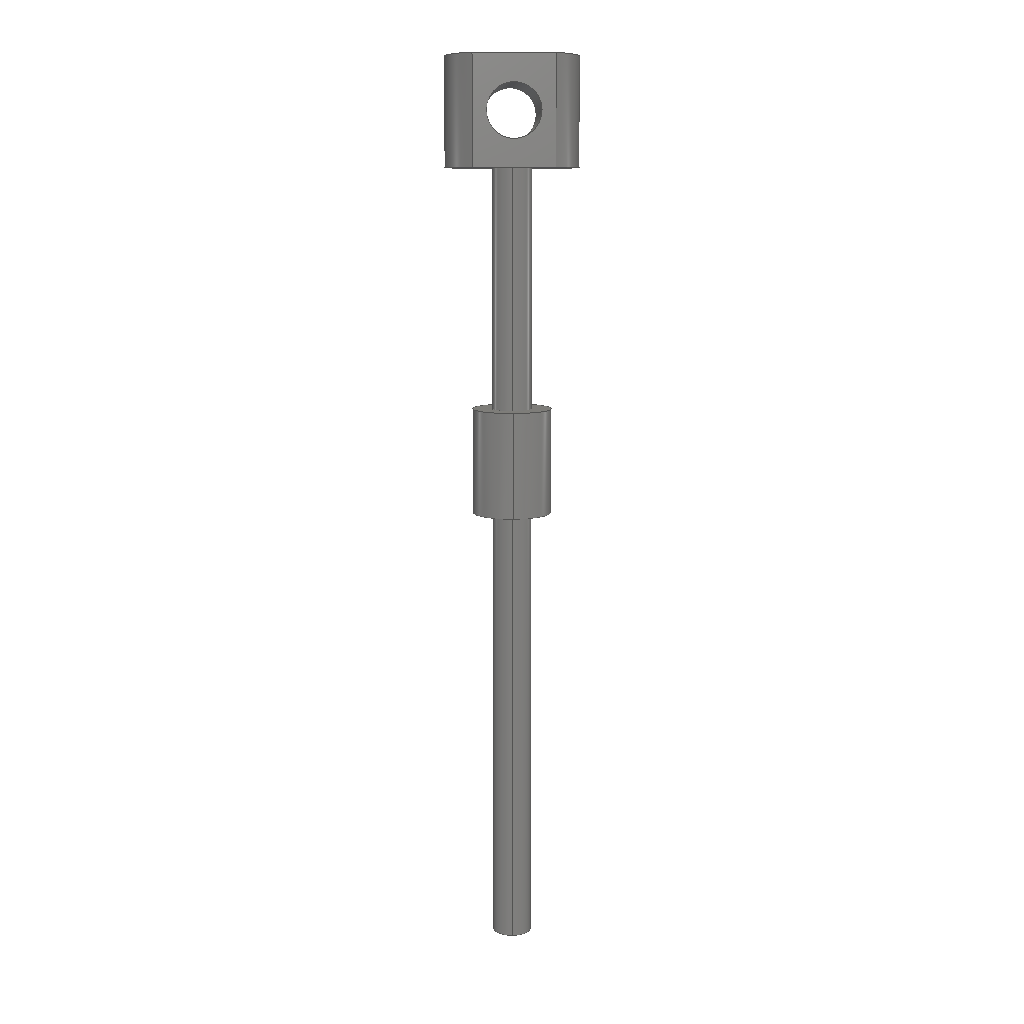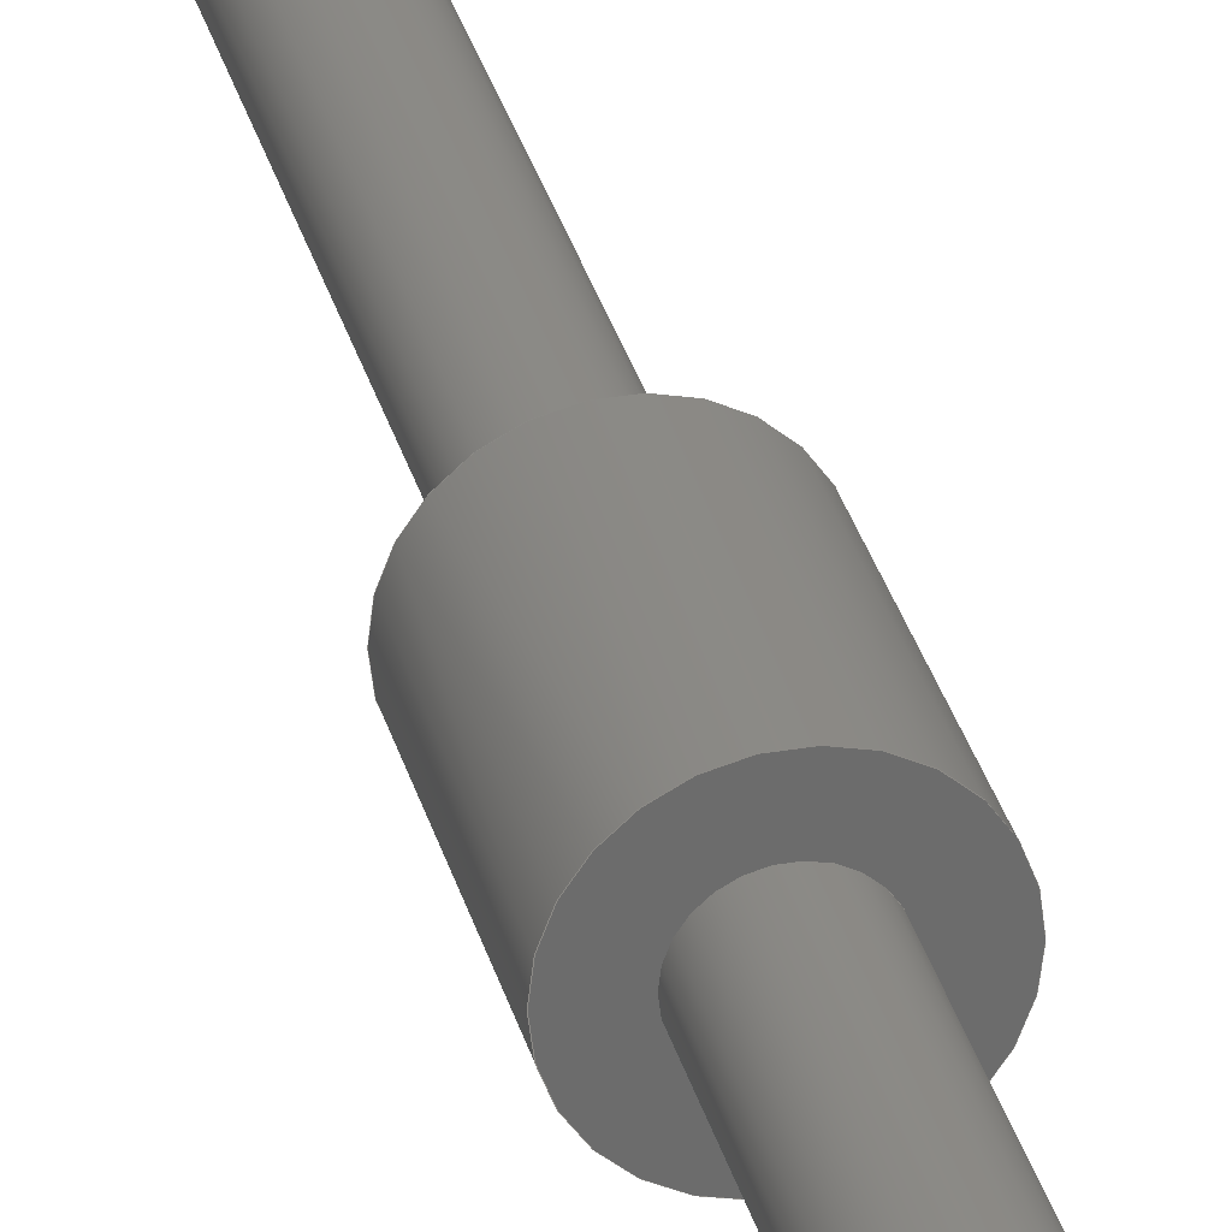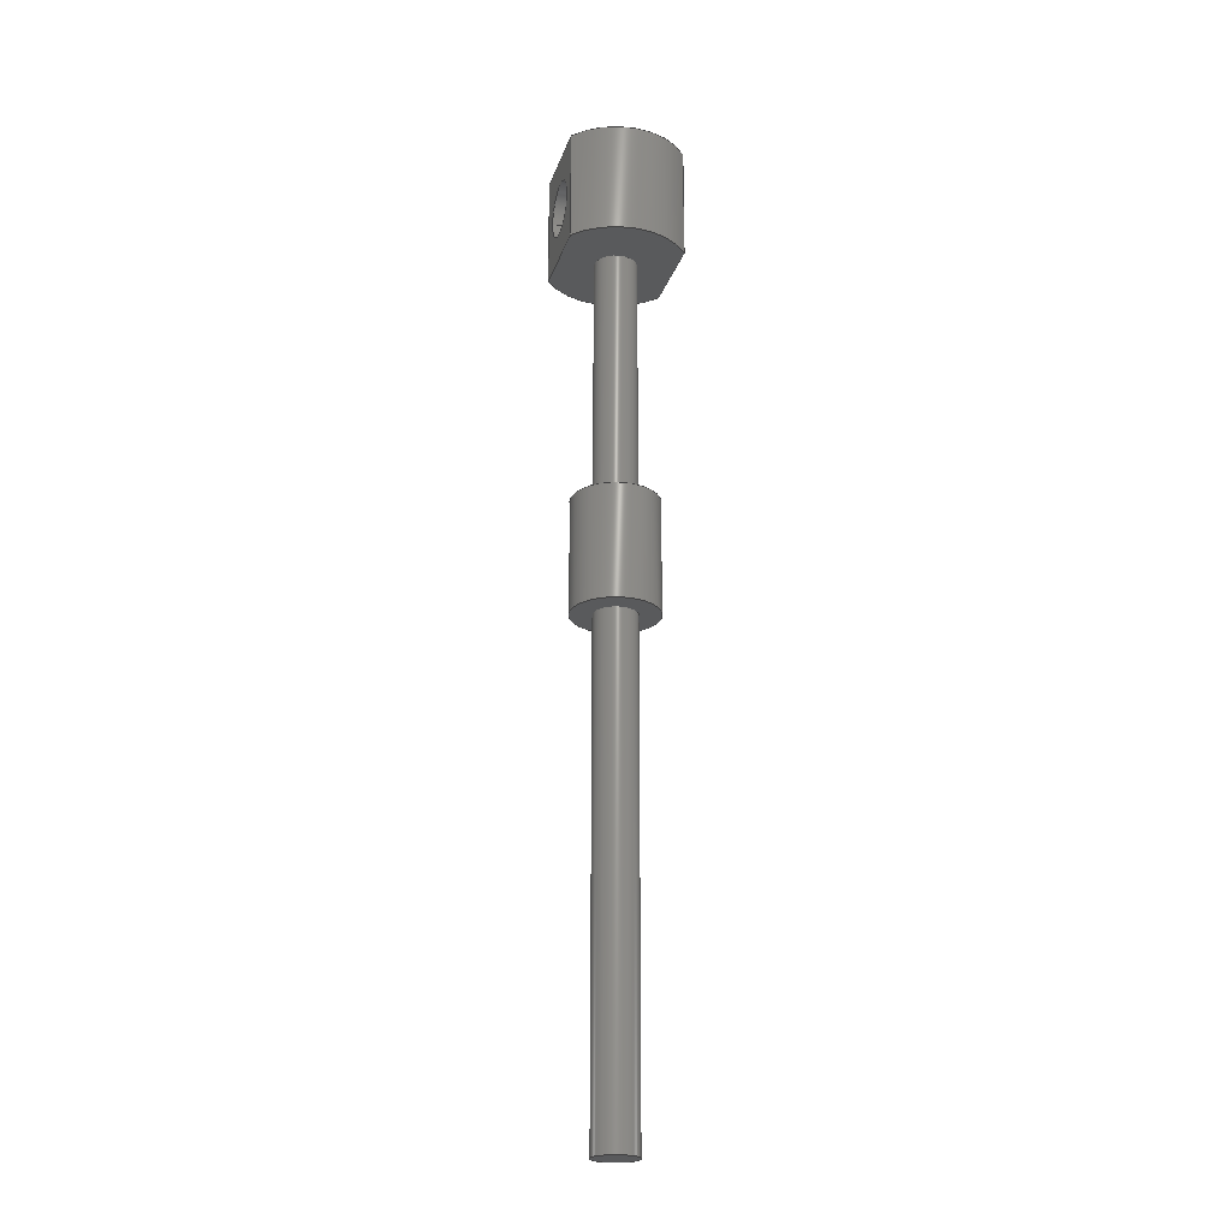
<metadata>
{"format":"step","ext":"step","renderer":"f3d","projection":"perspective","resolution":1024,"background":"white","views":[{"elev":10.4,"azim":-92.2,"up":"+Y"},{"elev":31.2,"azim":166.1,"up":"+Z"},{"elev":-22.8,"azim":164.1,"up":"+Y"}]}
</metadata>
<code>
ISO-10303-21;
DATA;
#1=MECHANICAL_DESIGN_GEOMETRIC_PRESENTATION_REPRESENTATION('',(#4),#352);
#2=SHAPE_REPRESENTATION_RELATIONSHIP('SRR','None',#359,#3);
#3=ADVANCED_BREP_SHAPE_REPRESENTATION('',(#5),#351);
#4=STYLED_ITEM('',(#369),#5);
#5=MANIFOLD_SOLID_BREP('Body1',#192);
#6=FACE_BOUND('',#34,.T.);
#7=FACE_BOUND('',#37,.T.);
#8=FACE_BOUND('',#41,.T.);
#9=FACE_BOUND('',#44,.T.);
#10=FACE_BOUND('',#48,.T.);
#11=PLANE('',#209);
#12=PLANE('',#210);
#13=PLANE('',#215);
#14=PLANE('',#221);
#15=PLANE('',#225);
#16=PLANE('',#229);
#17=PLANE('',#230);
#18=FACE_OUTER_BOUND('',#31,.T.);
#19=FACE_OUTER_BOUND('',#32,.T.);
#20=FACE_OUTER_BOUND('',#33,.T.);
#21=FACE_OUTER_BOUND('',#35,.T.);
#22=FACE_OUTER_BOUND('',#36,.T.);
#23=FACE_OUTER_BOUND('',#38,.T.);
#24=FACE_OUTER_BOUND('',#39,.T.);
#25=FACE_OUTER_BOUND('',#40,.T.);
#26=FACE_OUTER_BOUND('',#42,.T.);
#27=FACE_OUTER_BOUND('',#43,.T.);
#28=FACE_OUTER_BOUND('',#45,.T.);
#29=FACE_OUTER_BOUND('',#46,.T.);
#30=FACE_OUTER_BOUND('',#47,.T.);
#31=EDGE_LOOP('',(#125,#126,#127,#128));
#32=EDGE_LOOP('',(#129));
#33=EDGE_LOOP('',(#130));
#34=EDGE_LOOP('',(#131));
#35=EDGE_LOOP('',(#132,#133,#134,#135));
#36=EDGE_LOOP('',(#136));
#37=EDGE_LOOP('',(#137));
#38=EDGE_LOOP('',(#138,#139,#140,#141));
#39=EDGE_LOOP('',(#142,#143,#144,#145));
#40=EDGE_LOOP('',(#146,#147,#148,#149));
#41=EDGE_LOOP('',(#150));
#42=EDGE_LOOP('',(#151,#152,#153,#154));
#43=EDGE_LOOP('',(#155,#156,#157,#158));
#44=EDGE_LOOP('',(#159));
#45=EDGE_LOOP('',(#160,#161,#162,#163));
#46=EDGE_LOOP('',(#164,#165,#166,#167));
#47=EDGE_LOOP('',(#168,#169,#170,#171));
#48=EDGE_LOOP('',(#172));
#49=LINE('',#300,#61);
#50=LINE('',#311,#62);
#51=LINE('',#315,#63);
#52=LINE('',#321,#64);
#53=LINE('',#326,#65);
#54=LINE('',#328,#66);
#55=LINE('',#330,#67);
#56=LINE('',#331,#68);
#57=LINE('',#337,#69);
#58=LINE('',#340,#70);
#59=LINE('',#342,#71);
#60=LINE('',#343,#72);
#61=VECTOR('',#237,0.15);
#62=VECTOR('',#252,0.3);
#63=VECTOR('',#257,0.15);
#64=VECTOR('',#264,0.2);
#65=VECTOR('',#269,1);
#66=VECTOR('',#270,1);
#67=VECTOR('',#271,1);
#68=VECTOR('',#272,1);
#69=VECTOR('',#279,1);
#70=VECTOR('',#282,1);
#71=VECTOR('',#283,1);
#72=VECTOR('',#284,1);
#73=CIRCLE('',#207,0.15);
#74=CIRCLE('',#208,0.15);
#75=CIRCLE('',#211,0.3);
#76=CIRCLE('',#212,0.15);
#77=CIRCLE('',#214,0.3);
#78=CIRCLE('',#217,0.15);
#79=CIRCLE('',#219,0.2);
#80=CIRCLE('',#220,0.2);
#81=CIRCLE('',#223,0.5);
#82=CIRCLE('',#224,0.5);
#83=CIRCLE('',#227,0.5);
#84=CIRCLE('',#228,0.5);
#85=VERTEX_POINT('',#297);
#86=VERTEX_POINT('',#299);
#87=VERTEX_POINT('',#304);
#88=VERTEX_POINT('',#306);
#89=VERTEX_POINT('',#309);
#90=VERTEX_POINT('',#314);
#91=VERTEX_POINT('',#318);
#92=VERTEX_POINT('',#320);
#93=VERTEX_POINT('',#324);
#94=VERTEX_POINT('',#325);
#95=VERTEX_POINT('',#327);
#96=VERTEX_POINT('',#329);
#97=VERTEX_POINT('',#333);
#98=VERTEX_POINT('',#335);
#99=VERTEX_POINT('',#339);
#100=VERTEX_POINT('',#341);
#101=EDGE_CURVE('',#85,#85,#73,.T.);
#102=EDGE_CURVE('',#85,#86,#49,.T.);
#103=EDGE_CURVE('',#86,#86,#74,.T.);
#104=EDGE_CURVE('',#87,#87,#75,.T.);
#105=EDGE_CURVE('',#88,#88,#76,.T.);
#106=EDGE_CURVE('',#89,#89,#77,.T.);
#107=EDGE_CURVE('',#89,#87,#50,.T.);
#108=EDGE_CURVE('',#88,#90,#51,.T.);
#109=EDGE_CURVE('',#90,#90,#78,.T.);
#110=EDGE_CURVE('',#91,#91,#79,.T.);
#111=EDGE_CURVE('',#91,#92,#52,.T.);
#112=EDGE_CURVE('',#92,#92,#80,.T.);
#113=EDGE_CURVE('',#93,#94,#53,.T.);
#114=EDGE_CURVE('',#93,#95,#54,.T.);
#115=EDGE_CURVE('',#96,#95,#55,.T.);
#116=EDGE_CURVE('',#94,#96,#56,.T.);
#117=EDGE_CURVE('',#97,#94,#81,.T.);
#118=EDGE_CURVE('',#98,#96,#82,.T.);
#119=EDGE_CURVE('',#97,#98,#57,.T.);
#120=EDGE_CURVE('',#99,#97,#58,.T.);
#121=EDGE_CURVE('',#100,#98,#59,.T.);
#122=EDGE_CURVE('',#99,#100,#60,.T.);
#123=EDGE_CURVE('',#93,#99,#83,.T.);
#124=EDGE_CURVE('',#95,#100,#84,.T.);
#125=ORIENTED_EDGE('',*,*,#101,.F.);
#126=ORIENTED_EDGE('',*,*,#102,.T.);
#127=ORIENTED_EDGE('',*,*,#103,.F.);
#128=ORIENTED_EDGE('',*,*,#102,.F.);
#129=ORIENTED_EDGE('',*,*,#101,.T.);
#130=ORIENTED_EDGE('',*,*,#104,.F.);
#131=ORIENTED_EDGE('',*,*,#105,.T.);
#132=ORIENTED_EDGE('',*,*,#106,.F.);
#133=ORIENTED_EDGE('',*,*,#107,.T.);
#134=ORIENTED_EDGE('',*,*,#104,.T.);
#135=ORIENTED_EDGE('',*,*,#107,.F.);
#136=ORIENTED_EDGE('',*,*,#106,.T.);
#137=ORIENTED_EDGE('',*,*,#103,.T.);
#138=ORIENTED_EDGE('',*,*,#105,.F.);
#139=ORIENTED_EDGE('',*,*,#108,.T.);
#140=ORIENTED_EDGE('',*,*,#109,.F.);
#141=ORIENTED_EDGE('',*,*,#108,.F.);
#142=ORIENTED_EDGE('',*,*,#110,.F.);
#143=ORIENTED_EDGE('',*,*,#111,.T.);
#144=ORIENTED_EDGE('',*,*,#112,.F.);
#145=ORIENTED_EDGE('',*,*,#111,.F.);
#146=ORIENTED_EDGE('',*,*,#113,.F.);
#147=ORIENTED_EDGE('',*,*,#114,.T.);
#148=ORIENTED_EDGE('',*,*,#115,.F.);
#149=ORIENTED_EDGE('',*,*,#116,.F.);
#150=ORIENTED_EDGE('',*,*,#112,.T.);
#151=ORIENTED_EDGE('',*,*,#117,.T.);
#152=ORIENTED_EDGE('',*,*,#116,.T.);
#153=ORIENTED_EDGE('',*,*,#118,.F.);
#154=ORIENTED_EDGE('',*,*,#119,.F.);
#155=ORIENTED_EDGE('',*,*,#120,.T.);
#156=ORIENTED_EDGE('',*,*,#119,.T.);
#157=ORIENTED_EDGE('',*,*,#121,.F.);
#158=ORIENTED_EDGE('',*,*,#122,.F.);
#159=ORIENTED_EDGE('',*,*,#110,.T.);
#160=ORIENTED_EDGE('',*,*,#123,.T.);
#161=ORIENTED_EDGE('',*,*,#122,.T.);
#162=ORIENTED_EDGE('',*,*,#124,.F.);
#163=ORIENTED_EDGE('',*,*,#114,.F.);
#164=ORIENTED_EDGE('',*,*,#124,.T.);
#165=ORIENTED_EDGE('',*,*,#121,.T.);
#166=ORIENTED_EDGE('',*,*,#118,.T.);
#167=ORIENTED_EDGE('',*,*,#115,.T.);
#168=ORIENTED_EDGE('',*,*,#123,.F.);
#169=ORIENTED_EDGE('',*,*,#113,.T.);
#170=ORIENTED_EDGE('',*,*,#117,.F.);
#171=ORIENTED_EDGE('',*,*,#120,.F.);
#172=ORIENTED_EDGE('',*,*,#109,.T.);
#173=CYLINDRICAL_SURFACE('',#206,0.15);
#174=CYLINDRICAL_SURFACE('',#213,0.3);
#175=CYLINDRICAL_SURFACE('',#216,0.15);
#176=CYLINDRICAL_SURFACE('',#218,0.2);
#177=CYLINDRICAL_SURFACE('',#222,0.5);
#178=CYLINDRICAL_SURFACE('',#226,0.5);
#179=ADVANCED_FACE('',(#18),#173,.T.);
#180=ADVANCED_FACE('',(#19),#11,.T.);
#181=ADVANCED_FACE('',(#20,#6),#12,.F.);
#182=ADVANCED_FACE('',(#21),#174,.T.);
#183=ADVANCED_FACE('',(#22,#7),#13,.T.);
#184=ADVANCED_FACE('',(#23),#175,.T.);
#185=ADVANCED_FACE('',(#24),#176,.F.);
#186=ADVANCED_FACE('',(#25,#8),#14,.T.);
#187=ADVANCED_FACE('',(#26),#177,.T.);
#188=ADVANCED_FACE('',(#27,#9),#15,.T.);
#189=ADVANCED_FACE('',(#28),#178,.T.);
#190=ADVANCED_FACE('',(#29),#16,.T.);
#191=ADVANCED_FACE('',(#30,#10),#17,.F.);
#192=CLOSED_SHELL('',(#179,#180,#181,#182,#183,#184,#185,#186,#187,#188,
#189,#190,#191));
#193=DERIVED_UNIT_ELEMENT(#195,1);
#194=DERIVED_UNIT_ELEMENT(#354,3);
#195=(
MASS_UNIT()
NAMED_UNIT(*)
SI_UNIT(.KILO.,.GRAM.)
);
#196=DERIVED_UNIT((#193,#194));
#197=MEASURE_REPRESENTATION_ITEM('density measure',
POSITIVE_RATIO_MEASURE(7850),#196);
#198=PROPERTY_DEFINITION_REPRESENTATION(#203,#200);
#199=PROPERTY_DEFINITION_REPRESENTATION(#204,#201);
#200=REPRESENTATION('material name',(#202),#351);
#201=REPRESENTATION('density',(#197),#351);
#202=DESCRIPTIVE_REPRESENTATION_ITEM('Steel','Steel');
#203=PROPERTY_DEFINITION('material property','material name',#361);
#204=PROPERTY_DEFINITION('material property','density of part',#361);
#205=AXIS2_PLACEMENT_3D('placement',#295,#231,#232);
#206=AXIS2_PLACEMENT_3D('',#296,#233,#234);
#207=AXIS2_PLACEMENT_3D('',#298,#235,#236);
#208=AXIS2_PLACEMENT_3D('',#301,#238,#239);
#209=AXIS2_PLACEMENT_3D('',#302,#240,#241);
#210=AXIS2_PLACEMENT_3D('',#303,#242,#243);
#211=AXIS2_PLACEMENT_3D('',#305,#244,#245);
#212=AXIS2_PLACEMENT_3D('',#307,#246,#247);
#213=AXIS2_PLACEMENT_3D('',#308,#248,#249);
#214=AXIS2_PLACEMENT_3D('',#310,#250,#251);
#215=AXIS2_PLACEMENT_3D('',#312,#253,#254);
#216=AXIS2_PLACEMENT_3D('',#313,#255,#256);
#217=AXIS2_PLACEMENT_3D('',#316,#258,#259);
#218=AXIS2_PLACEMENT_3D('',#317,#260,#261);
#219=AXIS2_PLACEMENT_3D('',#319,#262,#263);
#220=AXIS2_PLACEMENT_3D('',#322,#265,#266);
#221=AXIS2_PLACEMENT_3D('',#323,#267,#268);
#222=AXIS2_PLACEMENT_3D('',#332,#273,#274);
#223=AXIS2_PLACEMENT_3D('',#334,#275,#276);
#224=AXIS2_PLACEMENT_3D('',#336,#277,#278);
#225=AXIS2_PLACEMENT_3D('',#338,#280,#281);
#226=AXIS2_PLACEMENT_3D('',#344,#285,#286);
#227=AXIS2_PLACEMENT_3D('',#345,#287,#288);
#228=AXIS2_PLACEMENT_3D('',#346,#289,#290);
#229=AXIS2_PLACEMENT_3D('',#347,#291,#292);
#230=AXIS2_PLACEMENT_3D('',#348,#293,#294);
#231=DIRECTION('axis',(0,0,1));
#232=DIRECTION('refdir',(1,0,0));
#233=DIRECTION('center_axis',(0,-1,0));
#234=DIRECTION('ref_axis',(1,0,0));
#235=DIRECTION('center_axis',(0,-1,0));
#236=DIRECTION('ref_axis',(1,0,0));
#237=DIRECTION('',(0,1,0));
#238=DIRECTION('center_axis',(0,1,0));
#239=DIRECTION('ref_axis',(1,0,0));
#240=DIRECTION('center_axis',(0,-1,0));
#241=DIRECTION('ref_axis',(1,0,0));
#242=DIRECTION('center_axis',(0,-1,0));
#243=DIRECTION('ref_axis',(1,0,0));
#244=DIRECTION('center_axis',(0,-1,0));
#245=DIRECTION('ref_axis',(1,0,0));
#246=DIRECTION('center_axis',(0,-1,0));
#247=DIRECTION('ref_axis',(1,0,0));
#248=DIRECTION('center_axis',(0,-1,0));
#249=DIRECTION('ref_axis',(1,0,0));
#250=DIRECTION('center_axis',(0,-1,0));
#251=DIRECTION('ref_axis',(1,0,0));
#252=DIRECTION('',(0,1,0));
#253=DIRECTION('center_axis',(0,-1,0));
#254=DIRECTION('ref_axis',(1,0,0));
#255=DIRECTION('center_axis',(0,-1,0));
#256=DIRECTION('ref_axis',(1,0,0));
#257=DIRECTION('',(0,1,0));
#258=DIRECTION('center_axis',(0,1,0));
#259=DIRECTION('ref_axis',(1,0,0));
#260=DIRECTION('center_axis',(-1,0,0));
#261=DIRECTION('ref_axis',(0,0,-1));
#262=DIRECTION('center_axis',(-1,0,0));
#263=DIRECTION('ref_axis',(0,0,-1));
#264=DIRECTION('',(-1,0,0));
#265=DIRECTION('center_axis',(1,0,0));
#266=DIRECTION('ref_axis',(0,0,-1));
#267=DIRECTION('center_axis',(-1,0,0));
#268=DIRECTION('ref_axis',(0,0,1));
#269=DIRECTION('',(0,0,-1));
#270=DIRECTION('',(0,1,0));
#271=DIRECTION('',(0,0,1));
#272=DIRECTION('',(0,1,0));
#273=DIRECTION('center_axis',(0,1,0));
#274=DIRECTION('ref_axis',(1,0,0));
#275=DIRECTION('center_axis',(0,1,0));
#276=DIRECTION('ref_axis',(1,0,0));
#277=DIRECTION('center_axis',(0,1,0));
#278=DIRECTION('ref_axis',(1,0,0));
#279=DIRECTION('',(0,1,0));
#280=DIRECTION('center_axis',(1,0,0));
#281=DIRECTION('ref_axis',(0,0,-1));
#282=DIRECTION('',(0,0,-1));
#283=DIRECTION('',(0,0,-1));
#284=DIRECTION('',(0,1,0));
#285=DIRECTION('center_axis',(0,1,0));
#286=DIRECTION('ref_axis',(1,0,0));
#287=DIRECTION('center_axis',(0,1,0));
#288=DIRECTION('ref_axis',(1,0,0));
#289=DIRECTION('center_axis',(0,1,0));
#290=DIRECTION('ref_axis',(1,0,0));
#291=DIRECTION('center_axis',(0,1,0));
#292=DIRECTION('ref_axis',(1,0,0));
#293=DIRECTION('center_axis',(0,1,0));
#294=DIRECTION('ref_axis',(1,0,0));
#295=CARTESIAN_POINT('',(0,0,0));
#296=CARTESIAN_POINT('Origin',(2.776e-17,-2.6,0));
#297=CARTESIAN_POINT('',(-0.15,-6,-1.837e-17));
#298=CARTESIAN_POINT('Origin',(2.776e-17,-6,0));
#299=CARTESIAN_POINT('',(-0.15,-2.6,-1.837e-17));
#300=CARTESIAN_POINT('',(-0.15,-2.6,-1.837e-17));
#301=CARTESIAN_POINT('Origin',(2.776e-17,-2.6,0));
#302=CARTESIAN_POINT('Origin',(2.776e-17,-6,0));
#303=CARTESIAN_POINT('Origin',(0,-1.8,0));
#304=CARTESIAN_POINT('',(-0.3,-1.8,-3.674e-17));
#305=CARTESIAN_POINT('Origin',(2.776e-17,-1.8,0));
#306=CARTESIAN_POINT('',(-0.15,-1.8,-1.837e-17));
#307=CARTESIAN_POINT('Origin',(2.776e-17,-1.8,0));
#308=CARTESIAN_POINT('Origin',(2.776e-17,-1.8,0));
#309=CARTESIAN_POINT('',(-0.3,-2.6,-3.674e-17));
#310=CARTESIAN_POINT('Origin',(2.776e-17,-2.6,0));
#311=CARTESIAN_POINT('',(-0.3,-1.8,-3.674e-17));
#312=CARTESIAN_POINT('Origin',(0,-2.6,0));
#313=CARTESIAN_POINT('Origin',(2.776e-17,0,0));
#314=CARTESIAN_POINT('',(-0.15,0,-1.837e-17));
#315=CARTESIAN_POINT('',(-0.15,0,-1.837e-17));
#316=CARTESIAN_POINT('Origin',(2.776e-17,0,0));
#317=CARTESIAN_POINT('Origin',(0.4,0.4,2.776e-17));
#318=CARTESIAN_POINT('',(0.4,0.4,0.2));
#319=CARTESIAN_POINT('Origin',(0.4,0.4,2.776e-17));
#320=CARTESIAN_POINT('',(-0.4,0.4,0.2));
#321=CARTESIAN_POINT('',(0.4,0.4,0.2));
#322=CARTESIAN_POINT('Origin',(-0.4,0.4,2.776e-17));
#323=CARTESIAN_POINT('Origin',(-0.4,0,-0.3));
#324=CARTESIAN_POINT('',(-0.4,0,0.3));
#325=CARTESIAN_POINT('',(-0.4,0,-0.3));
#326=CARTESIAN_POINT('',(-0.4,0,0.3));
#327=CARTESIAN_POINT('',(-0.4,0.8,0.3));
#328=CARTESIAN_POINT('',(-0.4,0,0.3));
#329=CARTESIAN_POINT('',(-0.4,0.8,-0.3));
#330=CARTESIAN_POINT('',(-0.4,0.8,0.3));
#331=CARTESIAN_POINT('',(-0.4,0,-0.3));
#332=CARTESIAN_POINT('Origin',(0,0,0));
#333=CARTESIAN_POINT('',(0.4,0,-0.3));
#334=CARTESIAN_POINT('Origin',(0,0,0));
#335=CARTESIAN_POINT('',(0.4,0.8,-0.3));
#336=CARTESIAN_POINT('Origin',(0,0.8,0));
#337=CARTESIAN_POINT('',(0.4,0,-0.3));
#338=CARTESIAN_POINT('Origin',(0.4,0,0.3));
#339=CARTESIAN_POINT('',(0.4,0,0.3));
#340=CARTESIAN_POINT('',(0.4,0,0.3));
#341=CARTESIAN_POINT('',(0.4,0.8,0.3));
#342=CARTESIAN_POINT('',(0.4,0.8,0.3));
#343=CARTESIAN_POINT('',(0.4,0,0.3));
#344=CARTESIAN_POINT('Origin',(0,0,0));
#345=CARTESIAN_POINT('Origin',(0,0,0));
#346=CARTESIAN_POINT('Origin',(0,0.8,0));
#347=CARTESIAN_POINT('Origin',(0,0.8,0));
#348=CARTESIAN_POINT('Origin',(0,0,0));
#349=UNCERTAINTY_MEASURE_WITH_UNIT(LENGTH_MEASURE(0.001),#353,
'DISTANCE_ACCURACY_VALUE',
'Maximum model space distance between geometric entities at asserted c
onnectivities');
#350=UNCERTAINTY_MEASURE_WITH_UNIT(LENGTH_MEASURE(0.001),#353,
'DISTANCE_ACCURACY_VALUE',
'Maximum model space distance between geometric entities at asserted c
onnectivities');
#351=(
GEOMETRIC_REPRESENTATION_CONTEXT(3)
GLOBAL_UNCERTAINTY_ASSIGNED_CONTEXT((#349))
GLOBAL_UNIT_ASSIGNED_CONTEXT((#353,#355,#356))
REPRESENTATION_CONTEXT('','3D')
);
#352=(
GEOMETRIC_REPRESENTATION_CONTEXT(3)
GLOBAL_UNCERTAINTY_ASSIGNED_CONTEXT((#350))
GLOBAL_UNIT_ASSIGNED_CONTEXT((#353,#355,#356))
REPRESENTATION_CONTEXT('','3D')
);
#353=(
LENGTH_UNIT()
NAMED_UNIT(*)
SI_UNIT(.CENTI.,.METRE.)
);
#354=(
LENGTH_UNIT()
NAMED_UNIT(*)
SI_UNIT($,.METRE.)
);
#355=(
NAMED_UNIT(*)
PLANE_ANGLE_UNIT()
SI_UNIT($,.RADIAN.)
);
#356=(
NAMED_UNIT(*)
SI_UNIT($,.STERADIAN.)
SOLID_ANGLE_UNIT()
);
#357=SHAPE_DEFINITION_REPRESENTATION(#358,#359);
#358=PRODUCT_DEFINITION_SHAPE('',$,#361);
#359=SHAPE_REPRESENTATION('',(#205),#351);
#360=PRODUCT_DEFINITION_CONTEXT('part definition',#365,'design');
#361=PRODUCT_DEFINITION('Valve','Valve',#362,#360);
#362=PRODUCT_DEFINITION_FORMATION('',$,#367);
#363=PRODUCT_RELATED_PRODUCT_CATEGORY('Valve','Valve',(#367));
#364=APPLICATION_PROTOCOL_DEFINITION('international standard',
'automotive_design',2009,#365);
#365=APPLICATION_CONTEXT(
'Core Data for Automotive Mechanical Design Process');
#366=PRODUCT_CONTEXT('part definition',#365,'mechanical');
#367=PRODUCT('Valve','Valve',$,(#366));
#368=PRESENTATION_STYLE_ASSIGNMENT((#370));
#369=PRESENTATION_STYLE_ASSIGNMENT((#371));
#370=SURFACE_STYLE_USAGE(.BOTH.,#372);
#371=SURFACE_STYLE_USAGE(.BOTH.,#373);
#372=SURFACE_SIDE_STYLE('',(#374));
#373=SURFACE_SIDE_STYLE('',(#375));
#374=SURFACE_STYLE_FILL_AREA(#376);
#375=SURFACE_STYLE_FILL_AREA(#377);
#376=FILL_AREA_STYLE('Steel - Satin',(#378));
#377=FILL_AREA_STYLE('3D Maple - Painted',(#379));
#378=FILL_AREA_STYLE_COLOUR('Steel - Satin',#380);
#379=FILL_AREA_STYLE_COLOUR('3D Maple - Painted',#381);
#380=COLOUR_RGB('Steel - Satin',0.6275,0.6275,0.6275);
#381=COLOUR_RGB('3D Maple - Painted',0.7412,0.6549,
0.06275);
ENDSEC;
END-ISO-10303-21;

</code>
